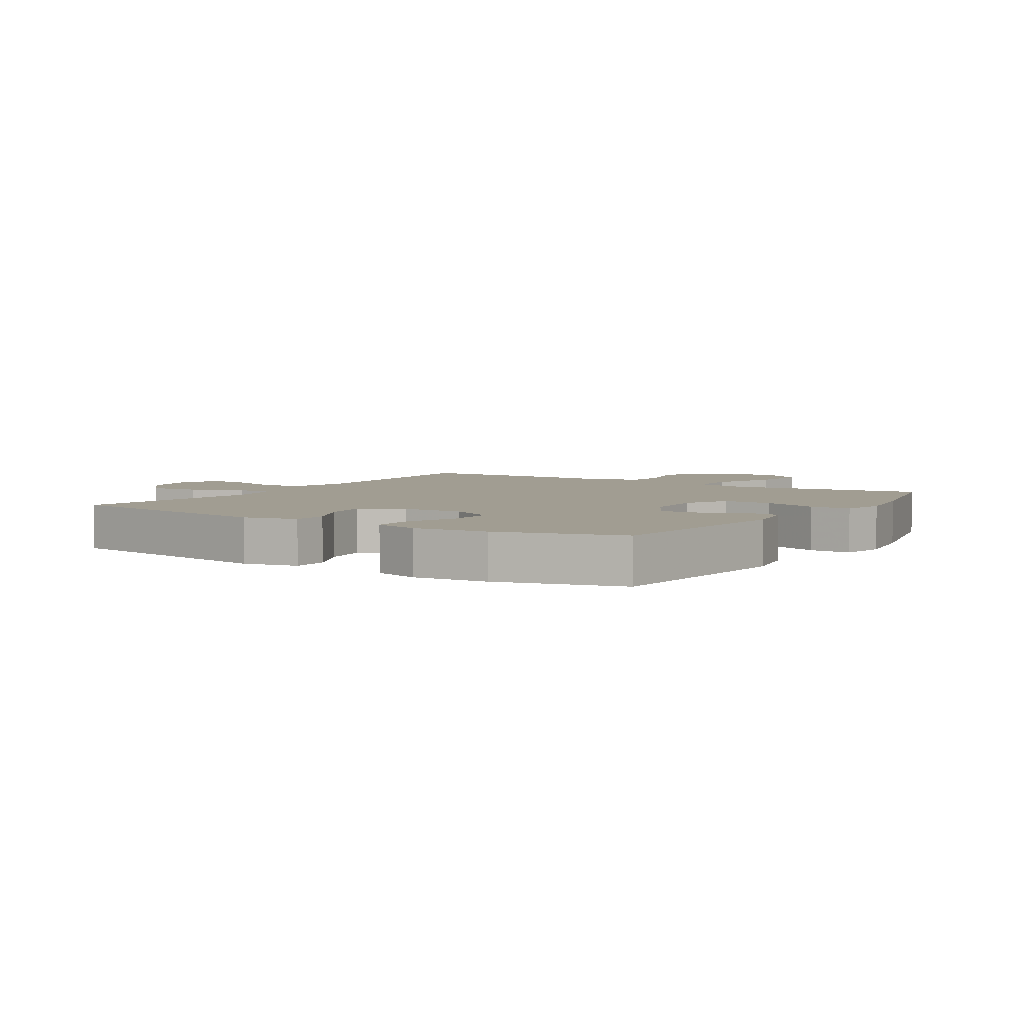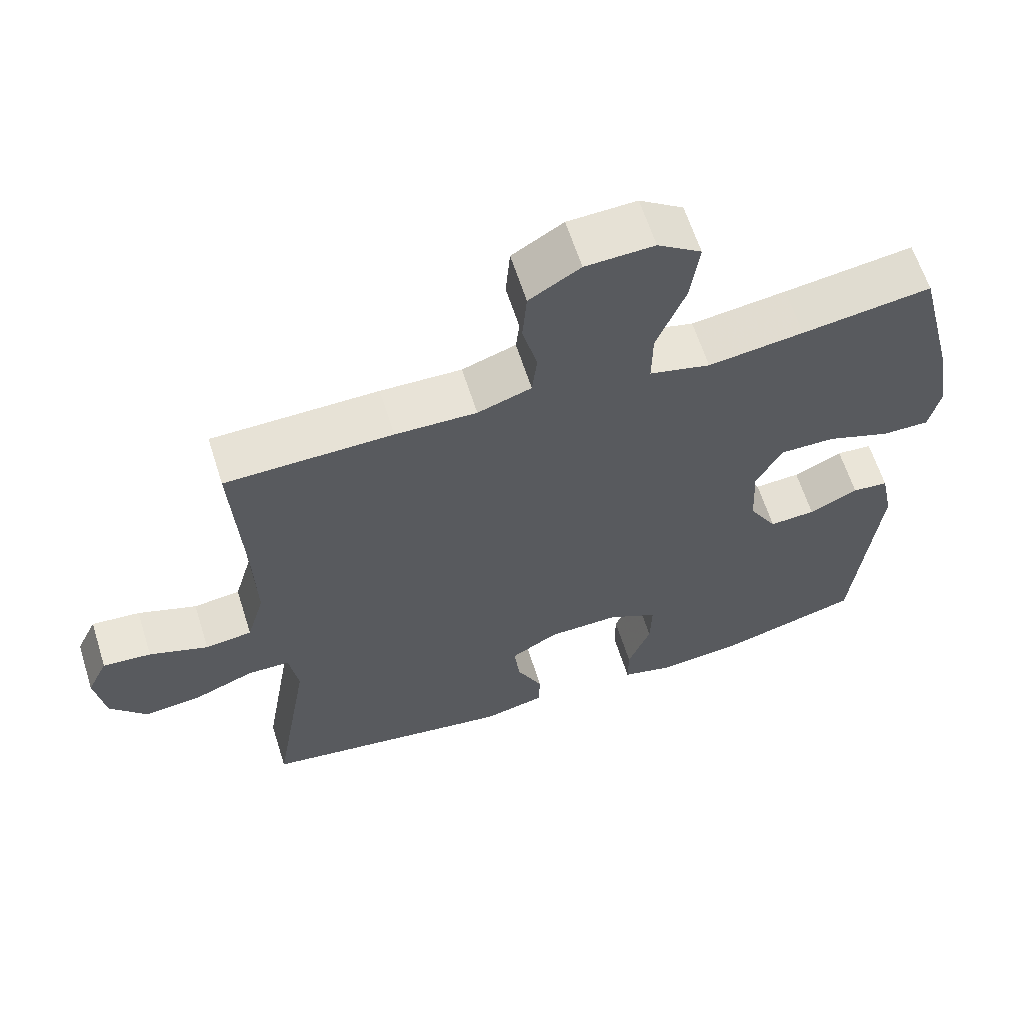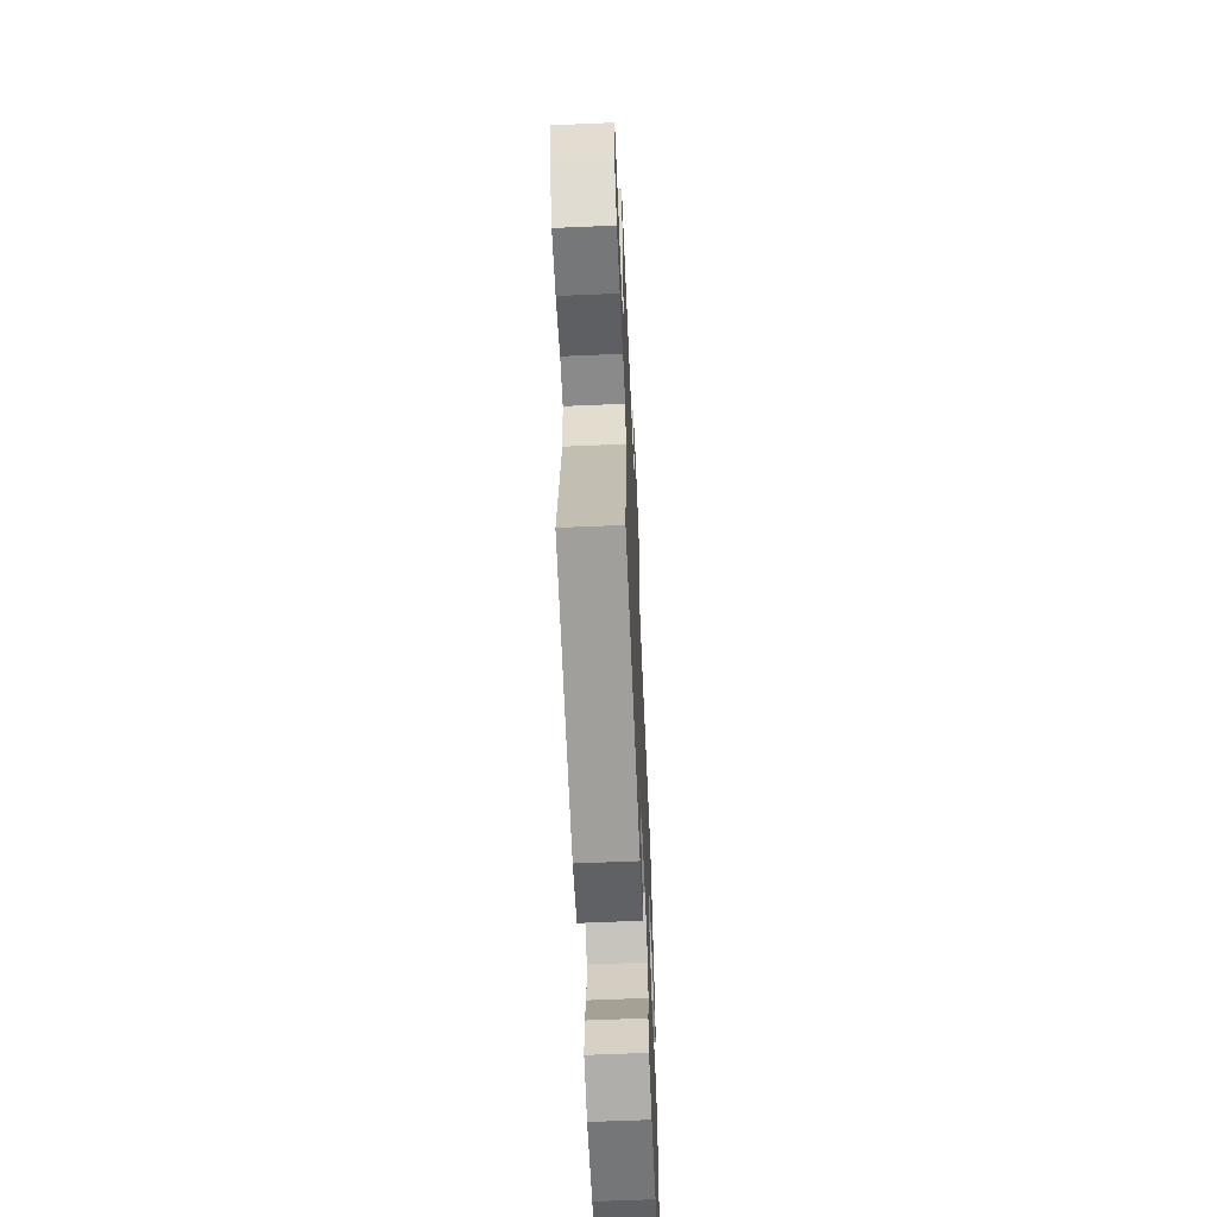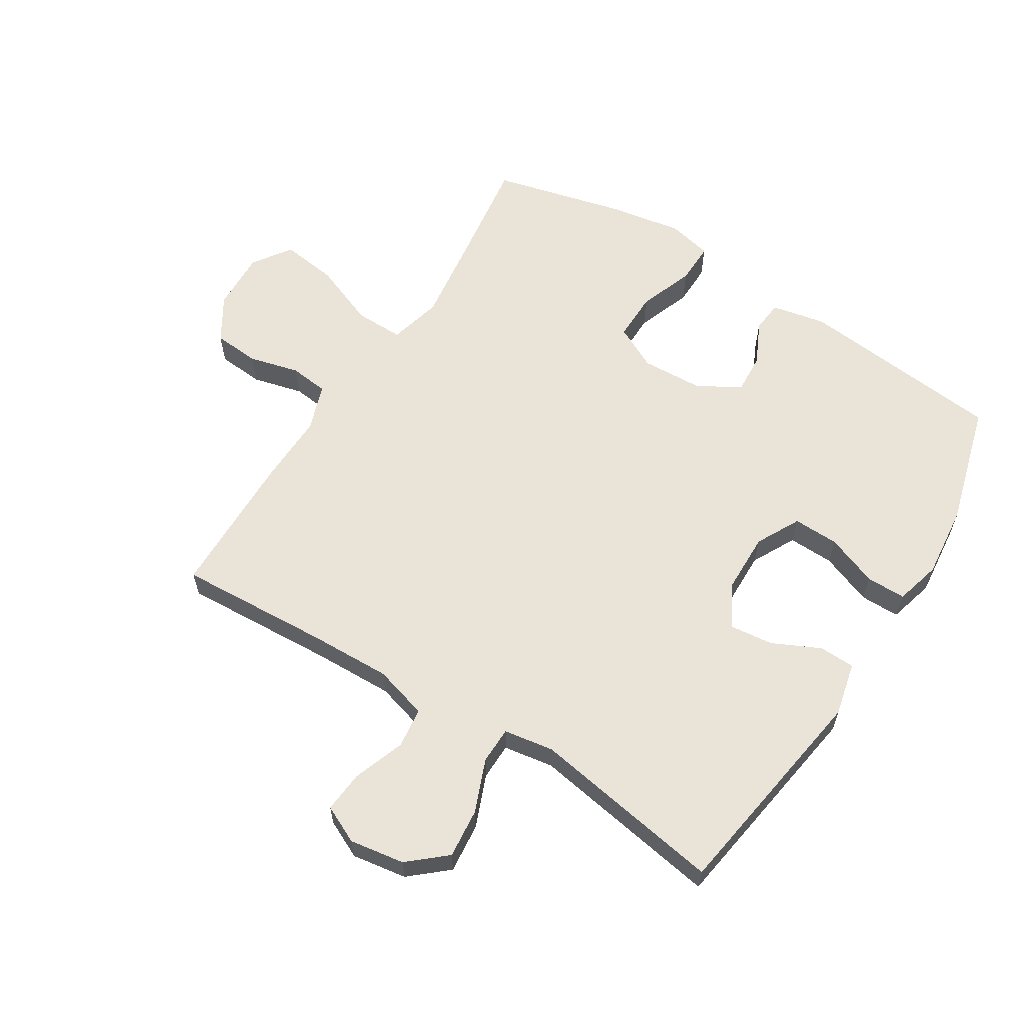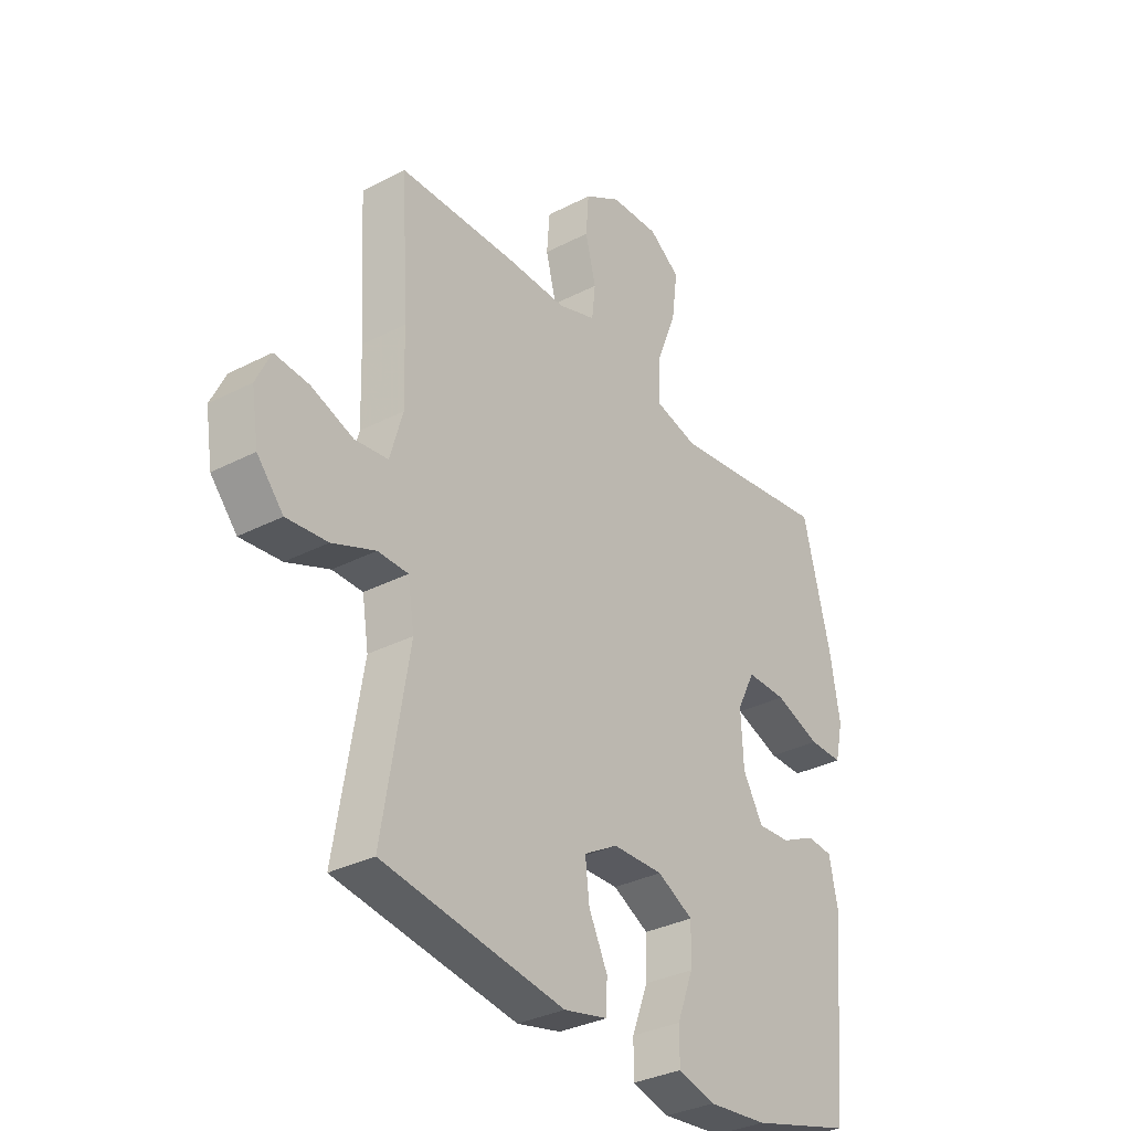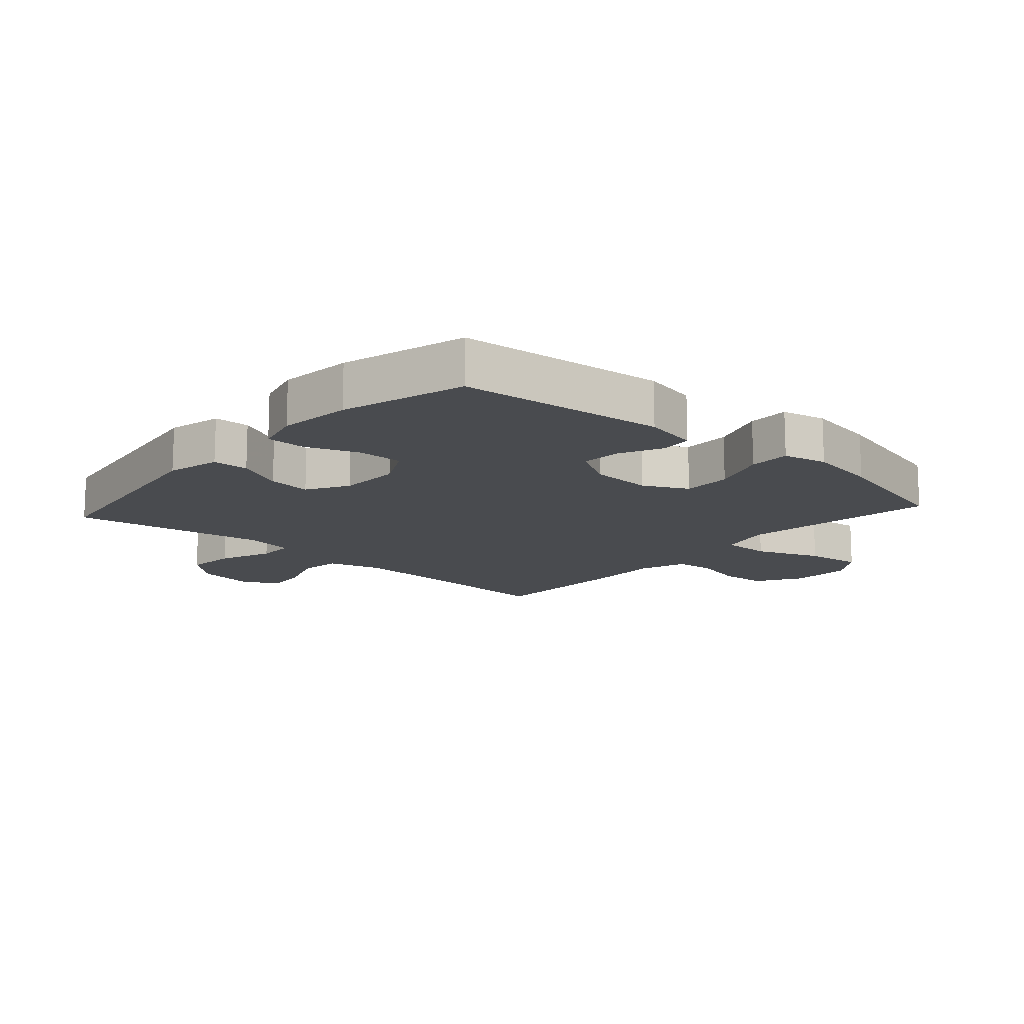
<metadata>
{"format":"obj","ext":"obj","renderer":"f3d","projection":"perspective","resolution":1024,"background":"white","views":[{"elev":4.6,"azim":-147.3,"up":"+Y"},{"elev":62.7,"azim":162.4,"up":"+Z"},{"elev":-62.6,"azim":92.5,"up":"+Z"},{"elev":61.0,"azim":122.1,"up":"+Y"},{"elev":-32.9,"azim":125.6,"up":"+Z"},{"elev":-14.0,"azim":-131.8,"up":"+Y"}]}
</metadata>
<code>
v -0.5 0.07 0.5
v -0.317 0.07 0.474
v -0.182 0.07 0.456
v -0.096 0.07 0.478
v -0.097 0.07 0.557
v -0.138 0.07 0.661
v -0.15 0.07 0.752
v -0.088 0.07 0.795
v 0.009 0.07 0.791
v 0.081 0.07 0.747
v 0.087 0.07 0.672
v 0.066 0.07 0.59
v 0.073 0.07 0.527
v 0.149 0.07 0.501
v 0.264 0.07 0.504
v 0.5 0.07 0.5
v 0.486 0.07 0.254
v 0.482 0.07 0.121
v 0.507 0.07 0.034
v 0.573 0.07 0.026
v 0.656 0.07 0.056
v 0.724 0.07 0.062
v 0.753 0.07 0.001
v 0.739 0.07 -0.088
v 0.687 0.07 -0.148
v 0.606 0.07 -0.14
v 0.521 0.07 -0.106
v 0.461 0.07 -0.107
v 0.448 0.07 -0.188
v 0.5 0.07 -0.5
v 0.14 0.07 -0.555
v 0.053 0.07 -0.535
v 0.051 0.07 -0.477
v 0.088 0.07 -0.4
v 0.096 0.07 -0.33
v 0.029 0.07 -0.291
v -0.071 0.07 -0.289
v -0.142 0.07 -0.326
v -0.14 0.07 -0.4
v -0.108 0.07 -0.484
v -0.108 0.07 -0.548
v -0.182 0.07 -0.568
v -0.3 0.07 -0.556
v -0.5 0.07 -0.5
v -0.534 0.07 -0.166
v -0.516 0.07 -0.078
v -0.465 0.07 -0.073
v -0.396 0.07 -0.106
v -0.331 0.07 -0.11
v -0.291 0.07 -0.041
v -0.286 0.07 0.059
v -0.322 0.07 0.13
v -0.401 0.07 0.129
v -0.491 0.07 0.096
v -0.558 0.07 0.095
v -0.574 0.07 0.166
v -0.555 0.07 0.28
v -0.5 0 0.5
v -0.317 0 0.474
v -0.182 0 0.456
v -0.096 0 0.478
v -0.097 0 0.557
v -0.138 0 0.661
v -0.15 0 0.752
v -0.088 0 0.795
v 0.009 0 0.791
v 0.081 0 0.747
v 0.087 0 0.672
v 0.066 0 0.59
v 0.073 0 0.527
v 0.149 0 0.501
v 0.264 0 0.504
v 0.5 0 0.5
v 0.486 0 0.254
v 0.482 0 0.121
v 0.507 0 0.034
v 0.573 0 0.026
v 0.656 0 0.056
v 0.724 0 0.062
v 0.753 0 0.001
v 0.739 0 -0.088
v 0.687 0 -0.148
v 0.606 0 -0.14
v 0.521 0 -0.106
v 0.461 0 -0.107
v 0.448 0 -0.188
v 0.5 0 -0.5
v 0.14 0 -0.555
v 0.053 0 -0.535
v 0.051 0 -0.477
v 0.088 0 -0.4
v 0.096 0 -0.33
v 0.029 0 -0.291
v -0.071 0 -0.289
v -0.142 0 -0.326
v -0.14 0 -0.4
v -0.108 0 -0.484
v -0.108 0 -0.548
v -0.182 0 -0.568
v -0.3 0 -0.556
v -0.5 0 -0.5
v -0.534 0 -0.166
v -0.516 0 -0.078
v -0.465 0 -0.073
v -0.396 0 -0.106
v -0.331 0 -0.11
v -0.291 0 -0.041
v -0.286 0 0.059
v -0.322 0 0.13
v -0.401 0 0.129
v -0.491 0 0.096
v -0.558 0 0.095
v -0.574 0 0.166
v -0.555 0 0.28
f 56 57 1 2
f 53 54 55 56
f 52 53 56 2
f 51 52 2 3
f 50 51 3 4
f 45 46 47 48
f 45 48 49
f 44 45 49
f 43 44 49 50
f 39 40 41 42
f 38 39 42 43
f 31 32 33 34
f 29 30 31 34
f 28 29 34 35
f 24 25 26 27
f 24 27 28
f 23 24 28
f 20 21 22 23
f 19 20 23 28
f 18 19 28 35
f 14 15 16 17
f 13 14 17 18
f 9 10 11 12
f 9 12 13
f 8 9 13
f 5 6 7 8
f 4 5 8 13
f 38 43 50 4
f 13 18 35 36
f 13 36 37
f 4 13 37 38
f 59 58 114 113
f 113 112 111 110
f 59 113 110 109
f 60 59 109 108
f 61 60 108 107
f 105 104 103 102
f 106 105 102
f 106 102 101
f 107 106 101 100
f 99 98 97 96
f 100 99 96 95
f 91 90 89 88
f 91 88 87 86
f 92 91 86 85
f 84 83 82 81
f 85 84 81
f 85 81 80
f 80 79 78 77
f 85 80 77 76
f 92 85 76 75
f 74 73 72 71
f 75 74 71 70
f 69 68 67 66
f 70 69 66
f 70 66 65
f 65 64 63 62
f 70 65 62 61
f 61 107 100 95
f 93 92 75 70
f 94 93 70
f 95 94 70 61
f 1 58 59 2
f 2 59 60 3
f 3 60 61 4
f 4 61 62 5
f 5 62 63 6
f 6 63 64 7
f 7 64 65 8
f 8 65 66 9
f 9 66 67 10
f 10 67 68 11
f 11 68 69 12
f 12 69 70 13
f 13 70 71 14
f 14 71 72 15
f 15 72 73 16
f 16 73 74 17
f 17 74 75 18
f 18 75 76 19
f 19 76 77 20
f 20 77 78 21
f 21 78 79 22
f 22 79 80 23
f 23 80 81 24
f 24 81 82 25
f 25 82 83 26
f 26 83 84 27
f 27 84 85 28
f 28 85 86 29
f 29 86 87 30
f 30 87 88 31
f 31 88 89 32
f 32 89 90 33
f 33 90 91 34
f 34 91 92 35
f 35 92 93 36
f 36 93 94 37
f 37 94 95 38
f 38 95 96 39
f 39 96 97 40
f 40 97 98 41
f 41 98 99 42
f 42 99 100 43
f 43 100 101 44
f 44 101 102 45
f 45 102 103 46
f 46 103 104 47
f 47 104 105 48
f 48 105 106 49
f 49 106 107 50
f 50 107 108 51
f 51 108 109 52
f 52 109 110 53
f 53 110 111 54
f 54 111 112 55
f 55 112 113 56
f 56 113 114 57
f 57 114 58 1

</code>
